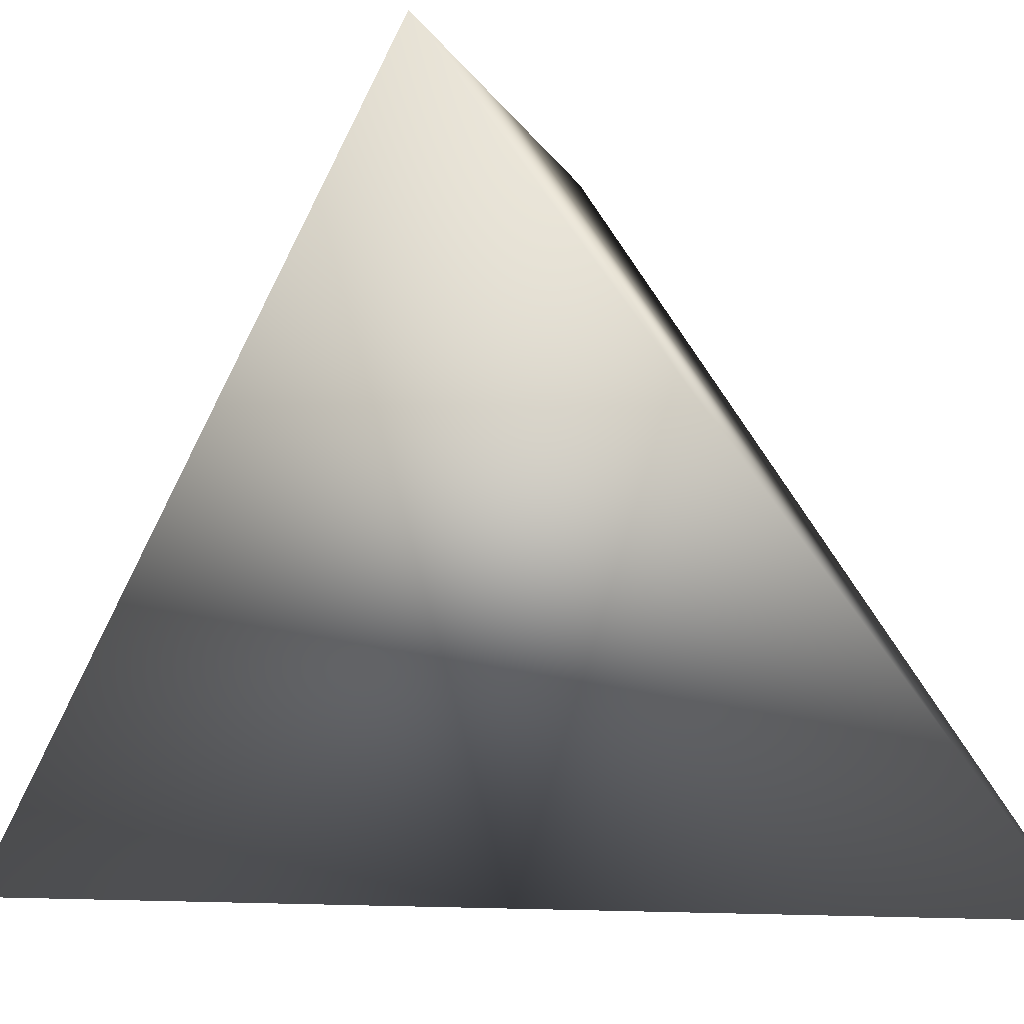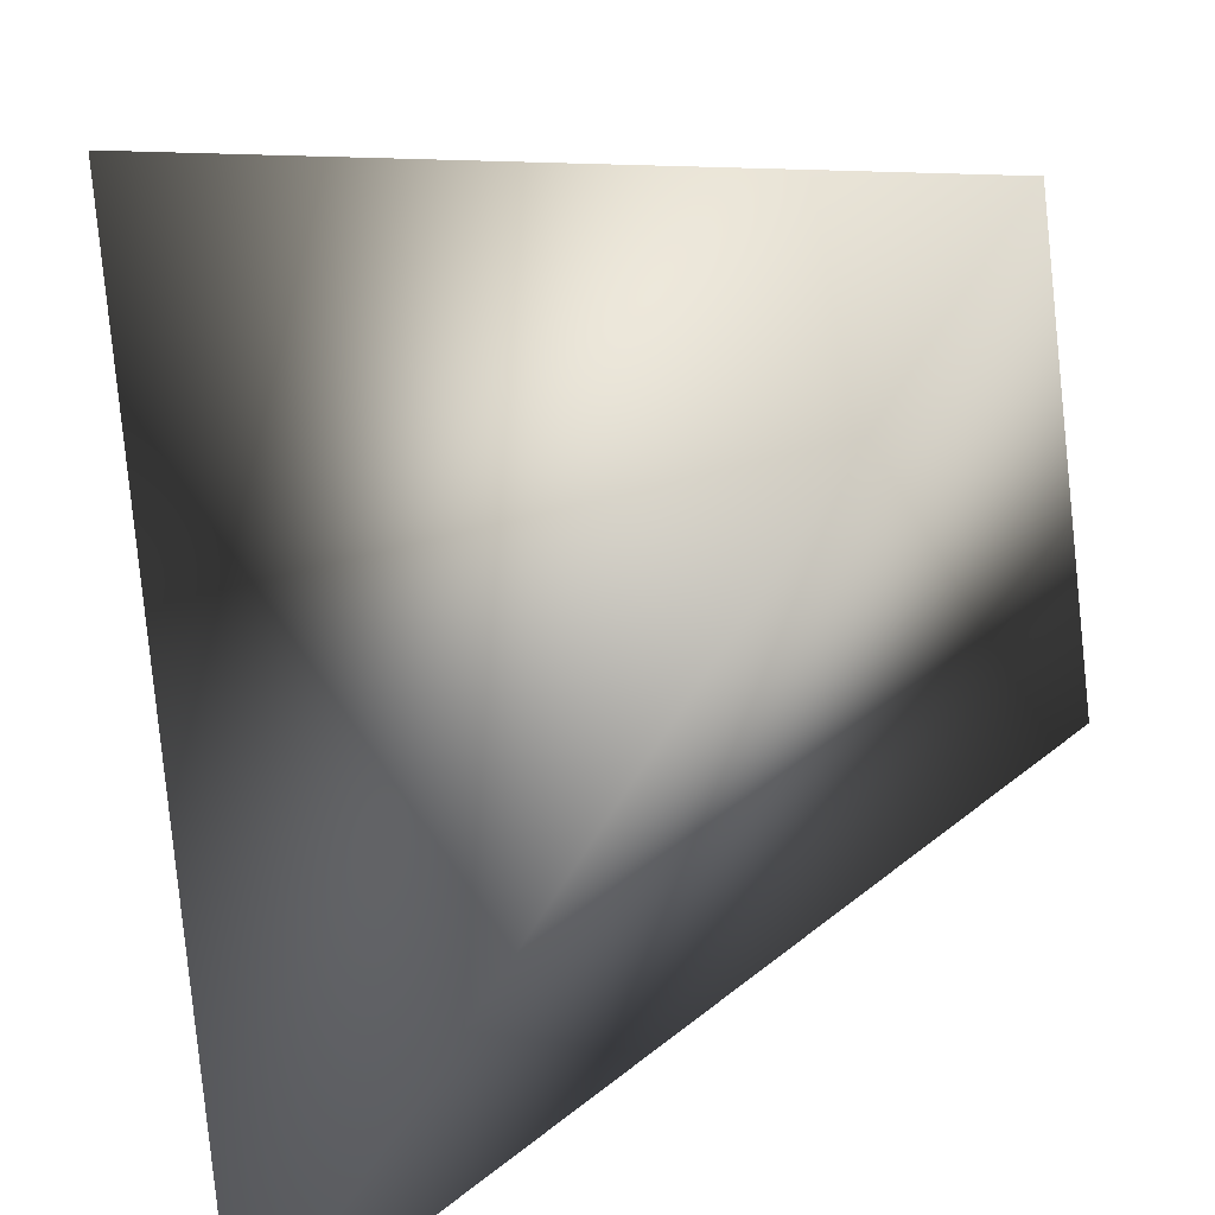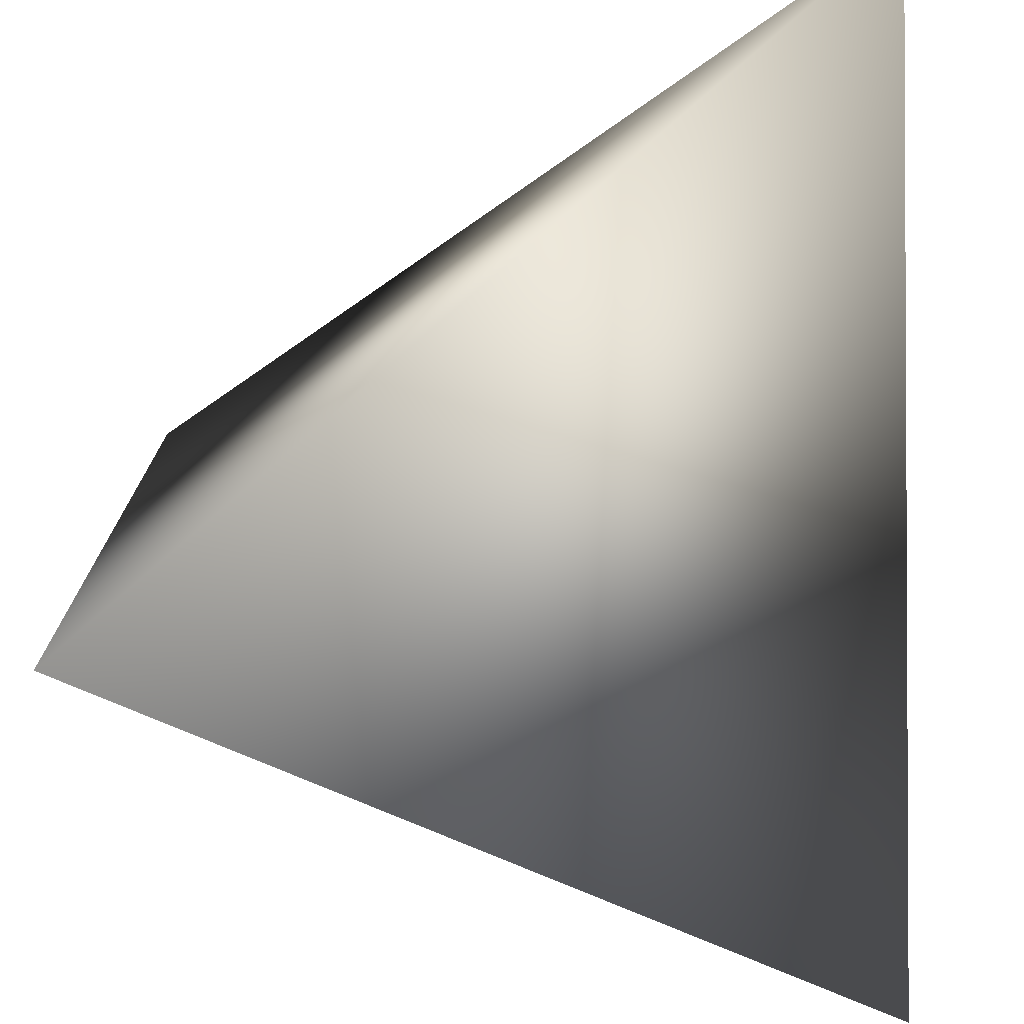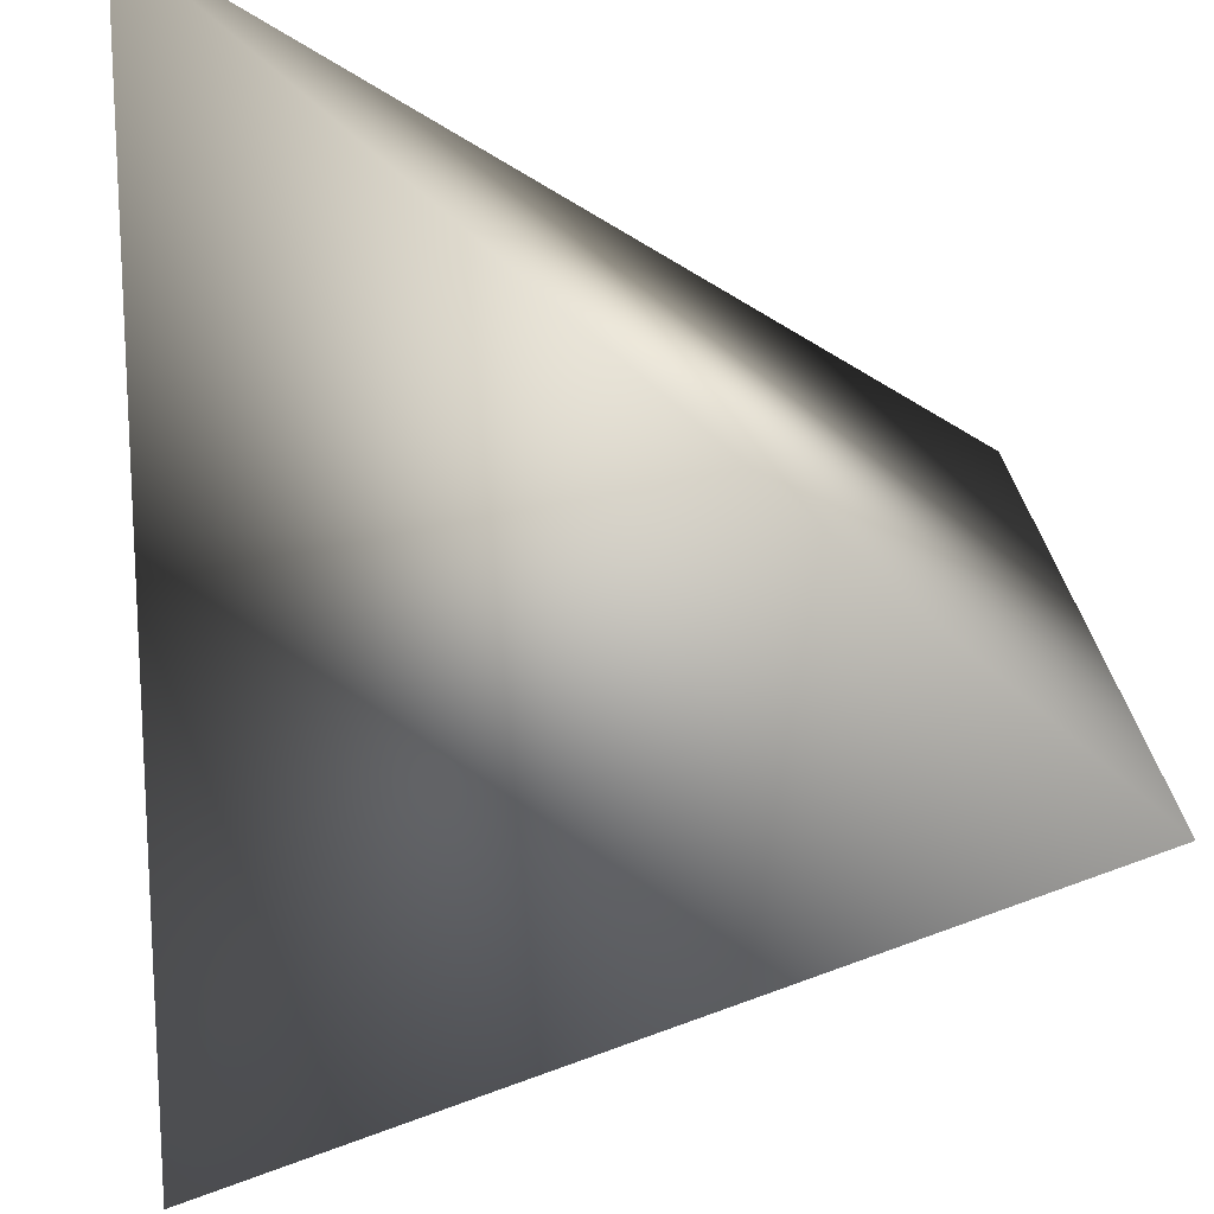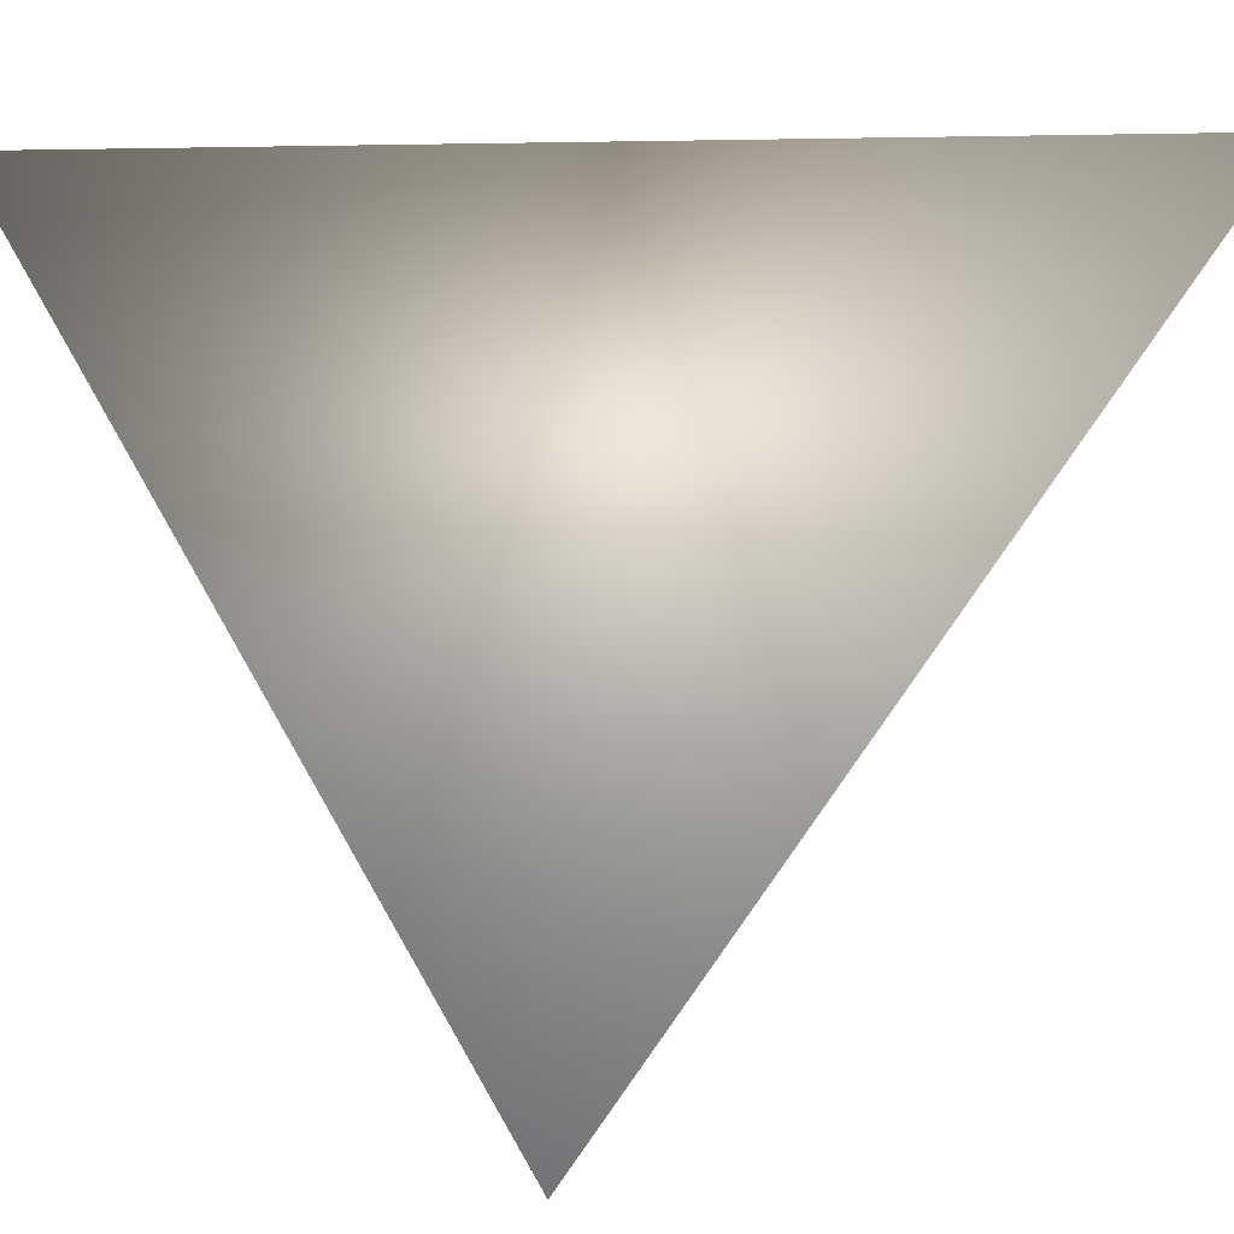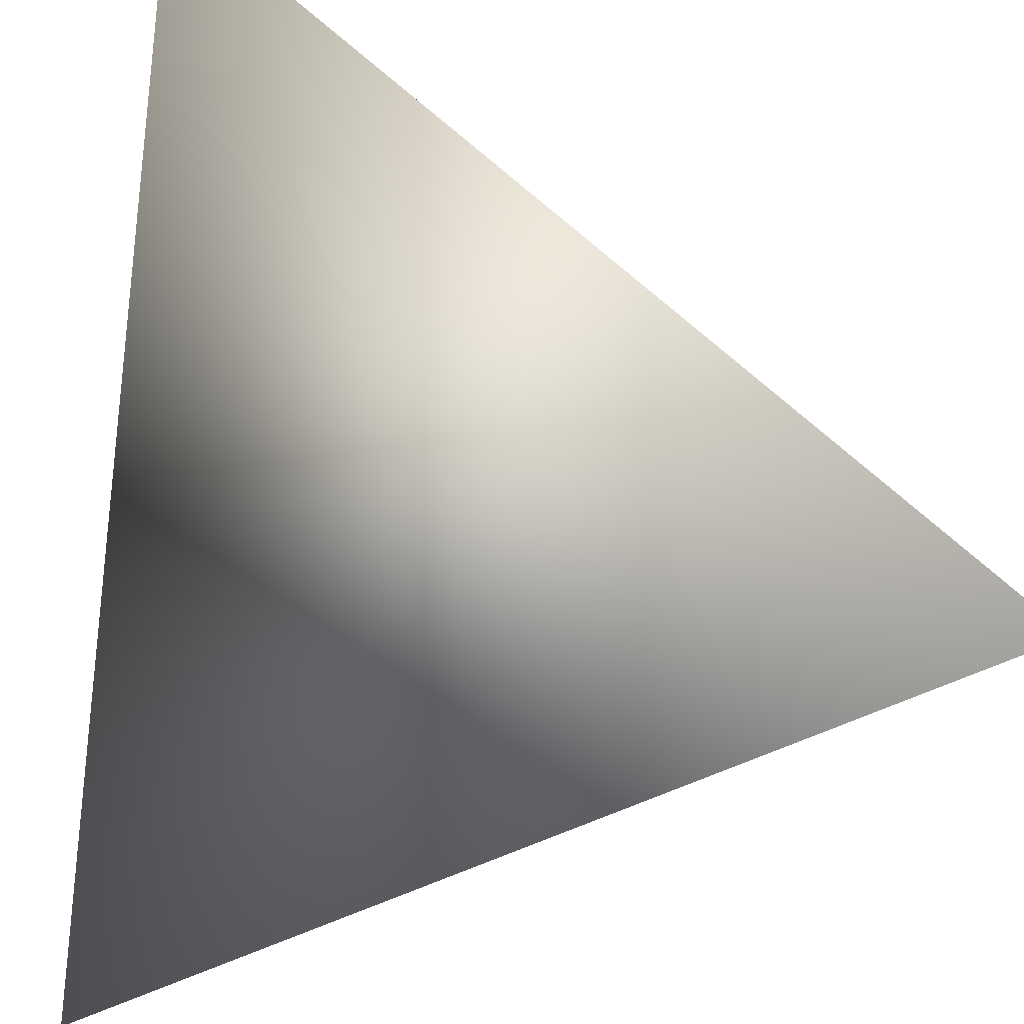
<metadata>
{"format":"obj","ext":"obj","renderer":"f3d","projection":"perspective","resolution":1024,"background":"white","views":[{"elev":-0.1,"azim":-36.6,"up":"+Y"},{"elev":-67.2,"azim":13.7,"up":"+Y"},{"elev":56.3,"azim":177.3,"up":"+Y"},{"elev":-28.7,"azim":90.1,"up":"+Z"},{"elev":-1.7,"azim":-130.4,"up":"+Y"},{"elev":-38.9,"azim":81.2,"up":"+Z"}]}
</metadata>
<code>
v -1 -1 -1
v 1 -1 1
v -1 1 1
v 1 1 -1
f 1 2 3
f 1 3 4
f 1 4 2
f 4 3 2

</code>
